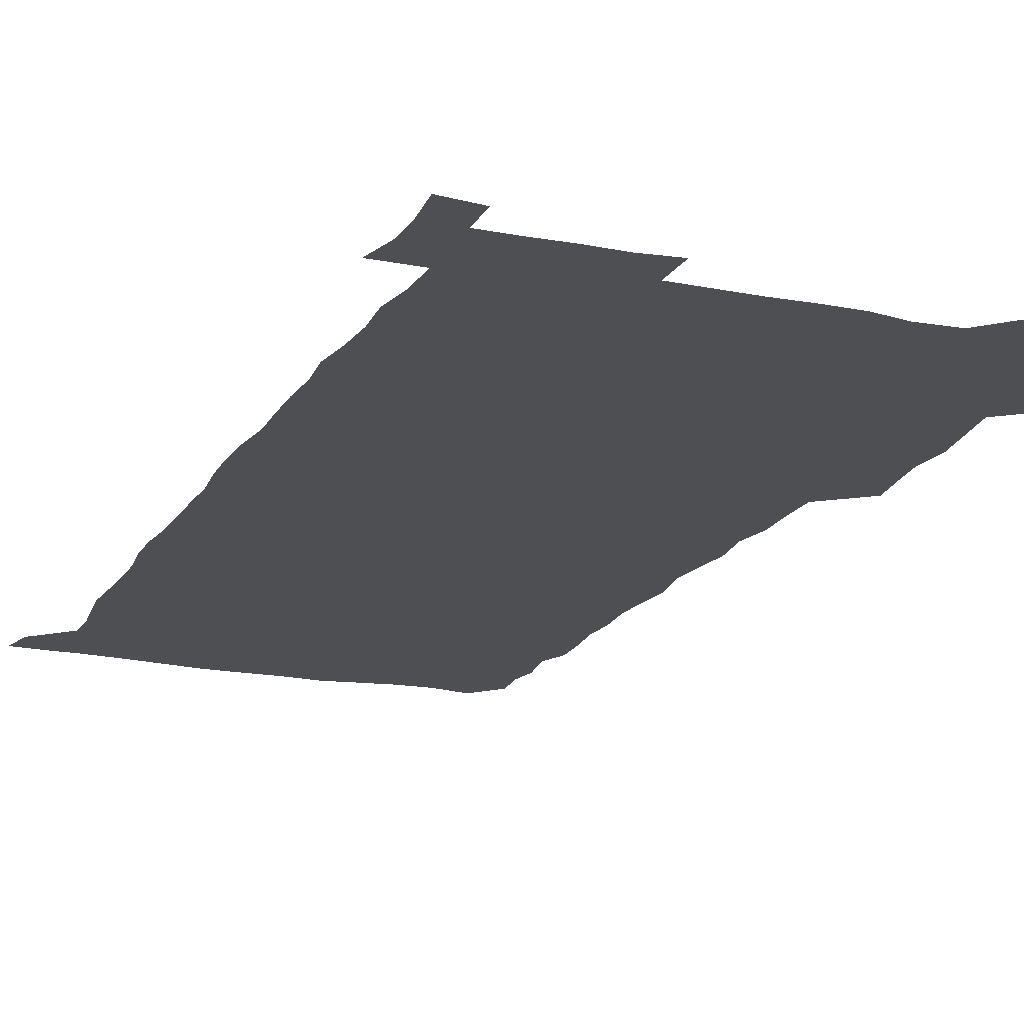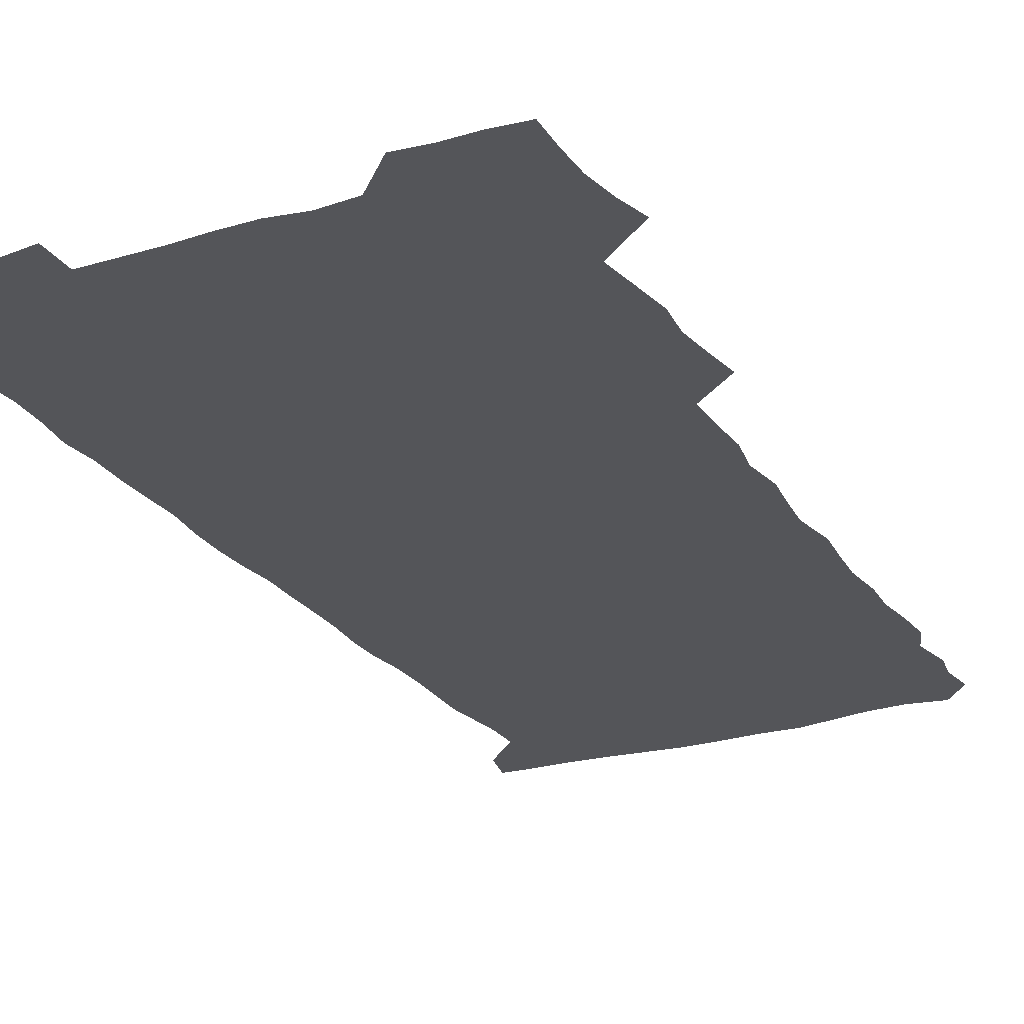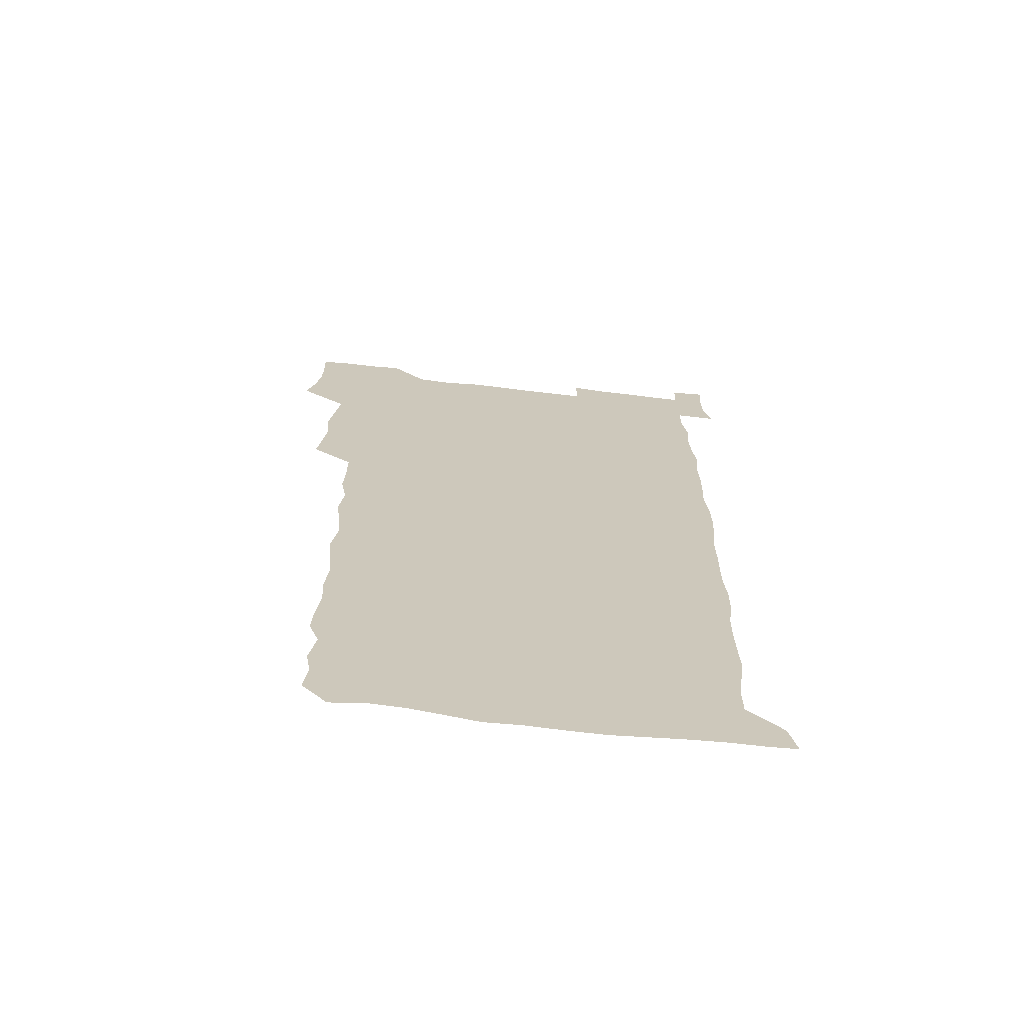
<metadata>
{"format":"obj","ext":"obj","renderer":"f3d","projection":"perspective","resolution":1024,"background":"white","views":[{"elev":-17.9,"azim":157.8,"up":"+Z"},{"elev":-24.6,"azim":-153.9,"up":"+Z"},{"elev":-68.7,"azim":-6.5,"up":"+Y"}]}
</metadata>
<code>
v 460.1 527.7 0
v 463.7 541.2 0
v 466.1 555.8 0
v 466.3 570.6 0
v 465.9 585.8 0
v 474 433 0
v 476.1 447.8 0
v 477.9 463.2 0
v 476.4 478 0
v 478.7 494 0
v 481.1 510.7 0
v 481.6 525.4 0
v 479 540.6 0
v 483.7 554.3 0
v 482 569.7 0
v 480.1 587.1 0
v 493.3 159.5 0
v 495 174 0
v 493 186 0
v 495.8 202.9 0
v 491.4 215.2 0
v 492.1 229.6 0
v 493.9 245.3 0
v 493.2 259.8 0
v 494.6 276.6 0
v 493.6 292.2 0
v 492.2 306.7 0
v 495 324.9 0
v 493.6 339.9 0
v 491.9 354.4 0
v 494.1 371.4 0
v 491.6 386.4 0
v 492.3 402.6 0
v 492.3 418.5 0
v 495.4 435.1 0
v 495 450 0
v 496.5 465.2 0
v 496.3 480 0
v 495.7 495 0
v 497.5 510.5 0
v 497.3 525.4 0
v 498.1 539.9 0
v 497.2 555.1 0
v 496 570.5 0
v 494.5 586.9 0
v 504.5 146.8 0
v 510.5 164.7 0
v 513.9 180.7 0
v 511.6 193.4 0
v 512.8 208.6 0
v 512.7 223.3 0
v 514.6 239.6 0
v 514.9 254.6 0
v 514.2 269.3 0
v 512.9 283.3 0
v 512.5 298.2 0
v 509.9 312.2 0
v 511 328.1 0
v 511.6 343.9 0
v 511.2 359.1 0
v 511.5 374.7 0
v 512.6 390.6 0
v 512.8 405.6 0
v 509.9 420.2 0
v 511.2 435.8 0
v 512.4 451.2 0
v 512.2 465.8 0
v 510.4 480.5 0
v 512.3 495.5 0
v 512.5 510.4 0
v 513.2 525 0
v 512.7 539.9 0
v 511.6 555.1 0
v 510.2 570.3 0
v 508 588.3 0
v 520.3 149.6 0
v 524.8 165.6 0
v 528.7 183.3 0
v 527.3 196 0
v 528.8 212 0
v 529.5 227.4 0
v 529.6 242.1 0
v 529.7 257 0
v 529.4 271.7 0
v 528.8 286.3 0
v 528.3 301 0
v 528.2 316.3 0
v 528.4 331.5 0
v 528.2 346.4 0
v 527.6 361.2 0
v 527.5 376.3 0
v 527.7 391.5 0
v 527.4 406.5 0
v 526.9 421.4 0
v 527 436.5 0
v 526.4 451.2 0
v 526.7 466.1 0
v 529 481.4 0
v 527.9 495.9 0
v 527.8 510.5 0
v 527.7 525 0
v 528 539.4 0
v 526.7 554.5 0
v 523.8 571.9 0
v 535.4 148.9 0
v 540.2 166.8 0
v 542.3 183.3 0
v 544.6 200.5 0
v 544.5 214.8 0
v 544.6 229.3 0
v 544.4 243.8 0
v 543.9 258.1 0
v 543.5 272.6 0
v 543.5 287.6 0
v 543.1 302.3 0
v 543.6 317.8 0
v 542.8 332 0
v 542.7 347 0
v 542.4 361.7 0
v 543 377.5 0
v 542.2 391.8 0
v 543.5 407.8 0
v 542.7 422.2 0
v 542.9 437.1 0
v 543.2 452 0
v 543.1 466.7 0
v 542.8 481.4 0
v 542.7 495.9 0
v 542.7 510.4 0
v 542.3 524.9 0
v 543.4 538.8 0
v 541.3 555.2 0
v 539.9 570.7 0
v 550.4 146.3 0
v 554.2 164.5 0
v 557.2 184.6 0
v 558.7 201.6 0
v 558.6 215.2 0
v 559 230.4 0
v 558.4 244.1 0
v 558.4 258.9 0
v 558.1 273.5 0
v 557.6 287.8 0
v 557.9 303.4 0
v 557.3 317.5 0
v 557.5 332.7 0
v 557.3 347.5 0
v 556.5 361.3 0
v 557.3 377.5 0
v 557.1 392.3 0
v 557.7 407.7 0
v 557.4 422.3 0
v 557.1 436.9 0
v 557.6 452 0
v 557.5 466.6 0
v 557.3 481.3 0
v 557.2 495.9 0
v 557.3 510.5 0
v 557.1 524.9 0
v 557.5 538.8 0
v 556.6 554.2 0
v 554.3 573.1 0
v 565.2 143.5 0
v 570.3 167.5 0
v 571.4 183.2 0
v 572.2 200.3 0
v 573.2 217.6 0
v 573.2 230.9 0
v 572.6 244.4 0
v 572.5 258.9 0
v 572.5 273.9 0
v 572.4 288.7 0
v 572.2 303.5 0
v 572.3 318.7 0
v 572 333.2 0
v 571.1 347.1 0
v 572.3 363.5 0
v 572.4 378.5 0
v 572.2 392.9 0
v 572.1 407.7 0
v 572 422.4 0
v 572 437.1 0
v 572.3 452.2 0
v 571.7 466.7 0
v 571.8 481.3 0
v 572.1 496 0
v 572 510.5 0
v 571.9 525 0
v 571.7 539.6 0
v 571.1 555 0
v 569.5 572.9 0
v 582 144.3 0
v 585.2 167.8 0
v 586.2 184.2 0
v 586.6 200.5 0
v 586.8 215.4 0
v 586.9 230.9 0
v 586.8 244.6 0
v 586.7 258.5 0
v 586.9 274.9 0
v 586.5 288.4 0
v 586.6 304 0
v 586.5 318.4 0
v 586.7 334 0
v 586.4 348.3 0
v 586.5 363.3 0
v 586.4 377.6 0
v 586.6 392.9 0
v 586.5 407.5 0
v 586.4 422.4 0
v 586.4 436.8 0
v 586.4 452 0
v 586.6 466.8 0
v 586.4 481.4 0
v 586.4 496 0
v 586.6 510.6 0
v 586.5 525 0
v 586.4 539.6 0
v 586 555.1 0
v 585.2 572 0
v 598.8 143.6 0
v 600 166.3 0
v 600.8 185.4 0
v 600.9 200 0
v 600.8 214.7 0
v 600.4 231.3 0
v 601.2 243.4 0
v 601 258.1 0
v 600.9 274.5 0
v 600.8 288.7 0
v 600.9 303.1 0
v 600.8 317.9 0
v 600.7 334.7 0
v 600.8 348.2 0
v 601 363.9 0
v 600.9 378.4 0
v 601 392.7 0
v 600.9 407.6 0
v 600.9 422.1 0
v 600.8 436.8 0
v 600.9 452.2 0
v 601 466.7 0
v 601 481.3 0
v 601 496 0
v 601.1 510.6 0
v 601.1 525 0
v 601.1 539 0
v 600.8 556 0
v 600.6 571.9 0
v 615.3 143.4 0
v 615.2 164 0
v 615 184.2 0
v 615.1 200.7 0
v 615.1 214.3 0
v 615 229.3 0
v 615.1 244.9 0
v 615.2 258 0
v 614.9 274.8 0
v 615 288.9 0
v 615.3 303 0
v 615.2 318.3 0
v 615.1 333.5 0
v 615.1 349.2 0
v 615.2 363.4 0
v 615.5 377.6 0
v 615.3 393 0
v 615.4 407.4 0
v 615.4 422.1 0
v 615.2 437.3 0
v 615.4 452 0
v 615.4 466.7 0
v 615.5 481.3 0
v 615.9 496.1 0
v 615.6 510.9 0
v 615.7 525.4 0
v 615.6 539.8 0
v 615.8 555 0
v 615.9 571.9 0
v 615.8 588.3 0
v 631.3 145 0
v 630.2 168.2 0
v 629.9 182.3 0
v 628.8 200.9 0
v 629.2 214.4 0
v 629.6 228.3 0
v 629.2 244 0
v 629.1 259.3 0
v 629.3 273.8 0
v 629.7 287.6 0
v 629.6 302.7 0
v 629.5 318 0
v 629.3 333.7 0
v 629.1 348.8 0
v 629.3 363.3 0
v 629.8 377.7 0
v 629.7 392.6 0
v 629.7 407.4 0
v 630 422 0
v 630.7 436.4 0
v 629.8 452 0
v 629.6 466.7 0
v 630 481.2 0
v 630.3 496.1 0
v 630.3 510.8 0
v 630.3 525.5 0
v 630.4 540.1 0
v 630.5 554.9 0
v 630.9 570.1 0
v 630.9 586.3 0
v 647.6 146.6 0
v 644.7 167.6 0
v 644.3 182.4 0
v 643.9 197.9 0
v 644 212.6 0
v 643.9 227.4 0
v 643.4 243.1 0
v 644.9 256.5 0
v 643.8 272.9 0
v 643.1 289.1 0
v 643.4 303 0
v 644.1 317.2 0
v 644 332.5 0
v 645.4 346.5 0
v 644 362.6 0
v 644.8 376.9 0
v 645.6 391.3 0
v 644.7 406.8 0
v 644.6 421.8 0
v 644.8 436.6 0
v 644.2 451.7 0
v 645.7 466.3 0
v 644.7 481.3 0
v 645.2 496 0
v 645.3 510.8 0
v 645.3 525.6 0
v 645.2 540.3 0
v 645.4 555.2 0
v 645.6 569.9 0
v 645.8 586.4 0
v 663 147.4 0
v 658.3 168.3 0
v 658.6 181.2 0
v 659 195.2 0
v 658.5 210.9 0
v 658.2 226.2 0
v 658.7 240.7 0
v 659.2 255.4 0
v 658.8 270.9 0
v 659.5 285.7 0
v 659.8 300.4 0
v 658.4 316.2 0
v 660.2 330.1 0
v 660.8 344.9 0
v 658.9 361.5 0
v 660.1 375.8 0
v 660.7 390.6 0
v 659.7 406.1 0
v 659.7 421 0
v 660.6 435.7 0
v 660.3 450.9 0
v 661.5 465.7 0
v 660.5 481 0
v 660.4 495.8 0
v 660.7 510.7 0
v 661.7 525.8 0
v 660.8 540.8 0
v 660.6 555.7 0
v 660.3 570.1 0
v 660.8 585.6 0
v 678.1 147.3 0
v 673.9 164.9 0
v 672.8 178.5 0
v 672.9 193 0
v 674.6 206.6 0
v 676.4 220.5 0
v 675.9 235.8 0
v 675.6 251.2 0
v 675.9 266.4 0
v 677.7 280.8 0
v 678.2 295.6 0
v 677.1 311.5 0
v 677.1 327 0
v 677.4 342.2 0
v 677.2 358 0
v 678.8 372.9 0
v 679.5 387.7 0
v 679.2 403 0
v 677.7 419 0
v 678.3 434.2 0
v 678.7 449.5 0
v 678.2 464.9 0
v 679.7 479.9 0
v 677.8 495.3 0
v 677.1 510.5 0
v 678.2 525.6 0
v 675.9 541.6 0
v 675.8 556.7 0
v 675.3 570.6 0
v 675.6 585.3 0
v 675.9 599.9 0
v 691.5 147.9 0
v 688.3 162.9 0
v 694.3 556.5 0
v 690.9 571.5 0
v 690.7 585.8 0
v 692.1 601.5 0
f 11 12 1
f 1 12 2
f 12 13 2
f 2 13 3
f 13 14 3
f 3 14 4
f 14 15 4
f 4 15 5
f 15 16 5
f 34 35 6
f 6 35 7
f 35 36 7
f 7 36 8
f 36 37 8
f 8 37 9
f 37 38 9
f 9 38 10
f 38 39 10
f 10 39 11
f 39 40 11
f 11 40 12
f 40 41 12
f 12 41 13
f 41 42 13
f 13 42 14
f 42 43 14
f 14 43 15
f 43 44 15
f 15 44 16
f 44 45 16
f 46 47 17
f 17 47 18
f 47 48 18
f 18 48 19
f 48 49 19
f 19 49 20
f 49 50 20
f 20 50 21
f 50 51 21
f 21 51 22
f 51 52 22
f 22 52 23
f 52 53 23
f 23 53 24
f 53 54 24
f 24 54 25
f 54 55 25
f 25 55 26
f 55 56 26
f 26 56 27
f 56 57 27
f 27 57 28
f 57 58 28
f 28 58 29
f 58 59 29
f 29 59 30
f 59 60 30
f 30 60 31
f 60 61 31
f 31 61 32
f 61 62 32
f 32 62 33
f 62 63 33
f 33 63 34
f 63 64 34
f 34 64 35
f 64 65 35
f 35 65 36
f 65 66 36
f 36 66 37
f 66 67 37
f 37 67 38
f 67 68 38
f 38 68 39
f 68 69 39
f 39 69 40
f 69 70 40
f 40 70 41
f 70 71 41
f 41 71 42
f 71 72 42
f 42 72 43
f 72 73 43
f 43 73 44
f 73 74 44
f 44 74 45
f 74 75 45
f 46 76 47
f 76 77 47
f 47 77 48
f 77 78 48
f 48 78 49
f 78 79 49
f 49 79 50
f 79 80 50
f 50 80 51
f 80 81 51
f 51 81 52
f 81 82 52
f 52 82 53
f 82 83 53
f 53 83 54
f 83 84 54
f 54 84 55
f 84 85 55
f 55 85 56
f 85 86 56
f 56 86 57
f 86 87 57
f 57 87 58
f 87 88 58
f 58 88 59
f 88 89 59
f 59 89 60
f 89 90 60
f 60 90 61
f 90 91 61
f 61 91 62
f 91 92 62
f 62 92 63
f 92 93 63
f 63 93 64
f 93 94 64
f 64 94 65
f 94 95 65
f 65 95 66
f 95 96 66
f 66 96 67
f 96 97 67
f 67 97 68
f 97 98 68
f 68 98 69
f 98 99 69
f 69 99 70
f 99 100 70
f 70 100 71
f 100 101 71
f 71 101 72
f 101 102 72
f 72 102 73
f 102 103 73
f 73 103 74
f 103 104 74
f 74 104 75
f 76 105 77
f 105 106 77
f 77 106 78
f 106 107 78
f 78 107 79
f 107 108 79
f 79 108 80
f 108 109 80
f 80 109 81
f 109 110 81
f 81 110 82
f 110 111 82
f 82 111 83
f 111 112 83
f 83 112 84
f 112 113 84
f 84 113 85
f 113 114 85
f 85 114 86
f 114 115 86
f 86 115 87
f 115 116 87
f 87 116 88
f 116 117 88
f 88 117 89
f 117 118 89
f 89 118 90
f 118 119 90
f 90 119 91
f 119 120 91
f 91 120 92
f 120 121 92
f 92 121 93
f 121 122 93
f 93 122 94
f 122 123 94
f 94 123 95
f 123 124 95
f 95 124 96
f 124 125 96
f 96 125 97
f 125 126 97
f 97 126 98
f 126 127 98
f 98 127 99
f 127 128 99
f 99 128 100
f 128 129 100
f 100 129 101
f 129 130 101
f 101 130 102
f 130 131 102
f 102 131 103
f 131 132 103
f 103 132 104
f 132 133 104
f 105 134 106
f 134 135 106
f 106 135 107
f 135 136 107
f 107 136 108
f 136 137 108
f 108 137 109
f 137 138 109
f 109 138 110
f 138 139 110
f 110 139 111
f 139 140 111
f 111 140 112
f 140 141 112
f 112 141 113
f 141 142 113
f 113 142 114
f 142 143 114
f 114 143 115
f 143 144 115
f 115 144 116
f 144 145 116
f 116 145 117
f 145 146 117
f 117 146 118
f 146 147 118
f 118 147 119
f 147 148 119
f 119 148 120
f 148 149 120
f 120 149 121
f 149 150 121
f 121 150 122
f 150 151 122
f 122 151 123
f 151 152 123
f 123 152 124
f 152 153 124
f 124 153 125
f 153 154 125
f 125 154 126
f 154 155 126
f 126 155 127
f 155 156 127
f 127 156 128
f 156 157 128
f 128 157 129
f 157 158 129
f 129 158 130
f 158 159 130
f 130 159 131
f 159 160 131
f 131 160 132
f 160 161 132
f 132 161 133
f 161 162 133
f 134 163 135
f 163 164 135
f 135 164 136
f 164 165 136
f 136 165 137
f 165 166 137
f 137 166 138
f 166 167 138
f 138 167 139
f 167 168 139
f 139 168 140
f 168 169 140
f 140 169 141
f 169 170 141
f 141 170 142
f 170 171 142
f 142 171 143
f 171 172 143
f 143 172 144
f 172 173 144
f 144 173 145
f 173 174 145
f 145 174 146
f 174 175 146
f 146 175 147
f 175 176 147
f 147 176 148
f 176 177 148
f 148 177 149
f 177 178 149
f 149 178 150
f 178 179 150
f 150 179 151
f 179 180 151
f 151 180 152
f 180 181 152
f 152 181 153
f 181 182 153
f 153 182 154
f 182 183 154
f 154 183 155
f 183 184 155
f 155 184 156
f 184 185 156
f 156 185 157
f 185 186 157
f 157 186 158
f 186 187 158
f 158 187 159
f 187 188 159
f 159 188 160
f 188 189 160
f 160 189 161
f 189 190 161
f 161 190 162
f 190 191 162
f 163 192 164
f 192 193 164
f 164 193 165
f 193 194 165
f 165 194 166
f 194 195 166
f 166 195 167
f 195 196 167
f 167 196 168
f 196 197 168
f 168 197 169
f 197 198 169
f 169 198 170
f 198 199 170
f 170 199 171
f 199 200 171
f 171 200 172
f 200 201 172
f 172 201 173
f 201 202 173
f 173 202 174
f 202 203 174
f 174 203 175
f 203 204 175
f 175 204 176
f 204 205 176
f 176 205 177
f 205 206 177
f 177 206 178
f 206 207 178
f 178 207 179
f 207 208 179
f 179 208 180
f 208 209 180
f 180 209 181
f 209 210 181
f 181 210 182
f 210 211 182
f 182 211 183
f 211 212 183
f 183 212 184
f 212 213 184
f 184 213 185
f 213 214 185
f 185 214 186
f 214 215 186
f 186 215 187
f 215 216 187
f 187 216 188
f 216 217 188
f 188 217 189
f 217 218 189
f 189 218 190
f 218 219 190
f 190 219 191
f 219 220 191
f 192 221 193
f 221 222 193
f 193 222 194
f 222 223 194
f 194 223 195
f 223 224 195
f 195 224 196
f 224 225 196
f 196 225 197
f 225 226 197
f 197 226 198
f 226 227 198
f 198 227 199
f 227 228 199
f 199 228 200
f 228 229 200
f 200 229 201
f 229 230 201
f 201 230 202
f 230 231 202
f 202 231 203
f 231 232 203
f 203 232 204
f 232 233 204
f 204 233 205
f 233 234 205
f 205 234 206
f 234 235 206
f 206 235 207
f 235 236 207
f 207 236 208
f 236 237 208
f 208 237 209
f 237 238 209
f 209 238 210
f 238 239 210
f 210 239 211
f 239 240 211
f 211 240 212
f 240 241 212
f 212 241 213
f 241 242 213
f 213 242 214
f 242 243 214
f 214 243 215
f 243 244 215
f 215 244 216
f 244 245 216
f 216 245 217
f 245 246 217
f 217 246 218
f 246 247 218
f 218 247 219
f 247 248 219
f 219 248 220
f 248 249 220
f 221 250 222
f 250 251 222
f 222 251 223
f 251 252 223
f 223 252 224
f 252 253 224
f 224 253 225
f 253 254 225
f 225 254 226
f 254 255 226
f 226 255 227
f 255 256 227
f 227 256 228
f 256 257 228
f 228 257 229
f 257 258 229
f 229 258 230
f 258 259 230
f 230 259 231
f 259 260 231
f 231 260 232
f 260 261 232
f 232 261 233
f 261 262 233
f 233 262 234
f 262 263 234
f 234 263 235
f 263 264 235
f 235 264 236
f 264 265 236
f 236 265 237
f 265 266 237
f 237 266 238
f 266 267 238
f 238 267 239
f 267 268 239
f 239 268 240
f 268 269 240
f 240 269 241
f 269 270 241
f 241 270 242
f 270 271 242
f 242 271 243
f 271 272 243
f 243 272 244
f 272 273 244
f 244 273 245
f 273 274 245
f 245 274 246
f 274 275 246
f 246 275 247
f 275 276 247
f 247 276 248
f 276 277 248
f 248 277 249
f 277 278 249
f 250 280 251
f 280 281 251
f 251 281 252
f 281 282 252
f 252 282 253
f 282 283 253
f 253 283 254
f 283 284 254
f 254 284 255
f 284 285 255
f 255 285 256
f 285 286 256
f 256 286 257
f 286 287 257
f 257 287 258
f 287 288 258
f 258 288 259
f 288 289 259
f 259 289 260
f 289 290 260
f 260 290 261
f 290 291 261
f 261 291 262
f 291 292 262
f 262 292 263
f 292 293 263
f 263 293 264
f 293 294 264
f 264 294 265
f 294 295 265
f 265 295 266
f 295 296 266
f 266 296 267
f 296 297 267
f 267 297 268
f 297 298 268
f 268 298 269
f 298 299 269
f 269 299 270
f 299 300 270
f 270 300 271
f 300 301 271
f 271 301 272
f 301 302 272
f 272 302 273
f 302 303 273
f 273 303 274
f 303 304 274
f 274 304 275
f 304 305 275
f 275 305 276
f 305 306 276
f 276 306 277
f 306 307 277
f 277 307 278
f 307 308 278
f 278 308 279
f 308 309 279
f 280 310 281
f 310 311 281
f 281 311 282
f 311 312 282
f 282 312 283
f 312 313 283
f 283 313 284
f 313 314 284
f 284 314 285
f 314 315 285
f 285 315 286
f 315 316 286
f 286 316 287
f 316 317 287
f 287 317 288
f 317 318 288
f 288 318 289
f 318 319 289
f 289 319 290
f 319 320 290
f 290 320 291
f 320 321 291
f 291 321 292
f 321 322 292
f 292 322 293
f 322 323 293
f 293 323 294
f 323 324 294
f 294 324 295
f 324 325 295
f 295 325 296
f 325 326 296
f 296 326 297
f 326 327 297
f 297 327 298
f 327 328 298
f 298 328 299
f 328 329 299
f 299 329 300
f 329 330 300
f 300 330 301
f 330 331 301
f 301 331 302
f 331 332 302
f 302 332 303
f 332 333 303
f 303 333 304
f 333 334 304
f 304 334 305
f 334 335 305
f 305 335 306
f 335 336 306
f 306 336 307
f 336 337 307
f 307 337 308
f 337 338 308
f 308 338 309
f 338 339 309
f 310 340 311
f 340 341 311
f 311 341 312
f 341 342 312
f 312 342 313
f 342 343 313
f 313 343 314
f 343 344 314
f 314 344 315
f 344 345 315
f 315 345 316
f 345 346 316
f 316 346 317
f 346 347 317
f 317 347 318
f 347 348 318
f 318 348 319
f 348 349 319
f 319 349 320
f 349 350 320
f 320 350 321
f 350 351 321
f 321 351 322
f 351 352 322
f 322 352 323
f 352 353 323
f 323 353 324
f 353 354 324
f 324 354 325
f 354 355 325
f 325 355 326
f 355 356 326
f 326 356 327
f 356 357 327
f 327 357 328
f 357 358 328
f 328 358 329
f 358 359 329
f 329 359 330
f 359 360 330
f 330 360 331
f 360 361 331
f 331 361 332
f 361 362 332
f 332 362 333
f 362 363 333
f 333 363 334
f 363 364 334
f 334 364 335
f 364 365 335
f 335 365 336
f 365 366 336
f 336 366 337
f 366 367 337
f 337 367 338
f 367 368 338
f 338 368 339
f 368 369 339
f 340 370 341
f 370 371 341
f 341 371 342
f 371 372 342
f 342 372 343
f 372 373 343
f 343 373 344
f 373 374 344
f 344 374 345
f 374 375 345
f 345 375 346
f 375 376 346
f 346 376 347
f 376 377 347
f 347 377 348
f 377 378 348
f 348 378 349
f 378 379 349
f 349 379 350
f 379 380 350
f 350 380 351
f 380 381 351
f 351 381 352
f 381 382 352
f 352 382 353
f 382 383 353
f 353 383 354
f 383 384 354
f 354 384 355
f 384 385 355
f 355 385 356
f 385 386 356
f 356 386 357
f 386 387 357
f 357 387 358
f 387 388 358
f 358 388 359
f 388 389 359
f 359 389 360
f 389 390 360
f 360 390 361
f 390 391 361
f 361 391 362
f 391 392 362
f 362 392 363
f 392 393 363
f 363 393 364
f 393 394 364
f 364 394 365
f 394 395 365
f 365 395 366
f 395 396 366
f 366 396 367
f 396 397 367
f 367 397 368
f 397 398 368
f 368 398 369
f 398 399 369
f 370 401 371
f 401 402 371
f 371 402 372
f 397 403 398
f 403 404 398
f 398 404 399
f 404 405 399
f 399 405 400
f 405 406 400

</code>
